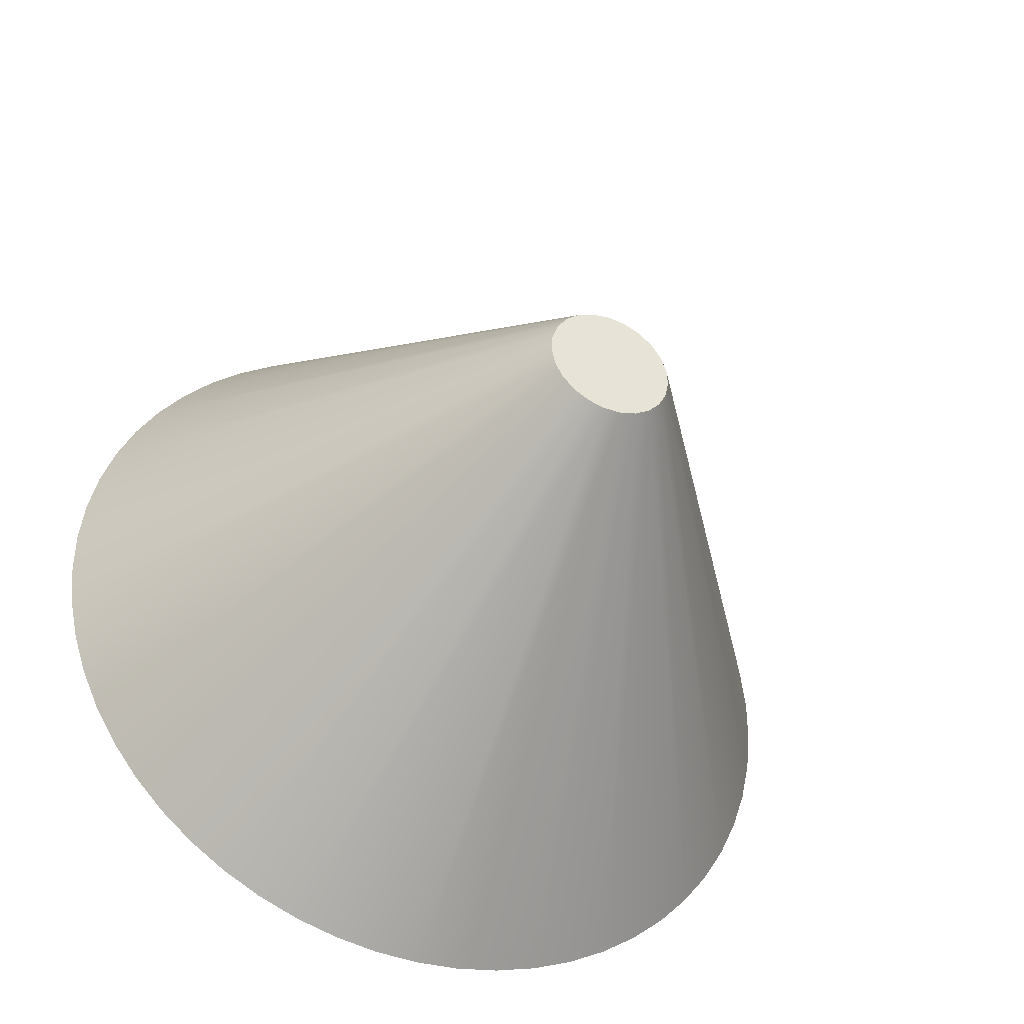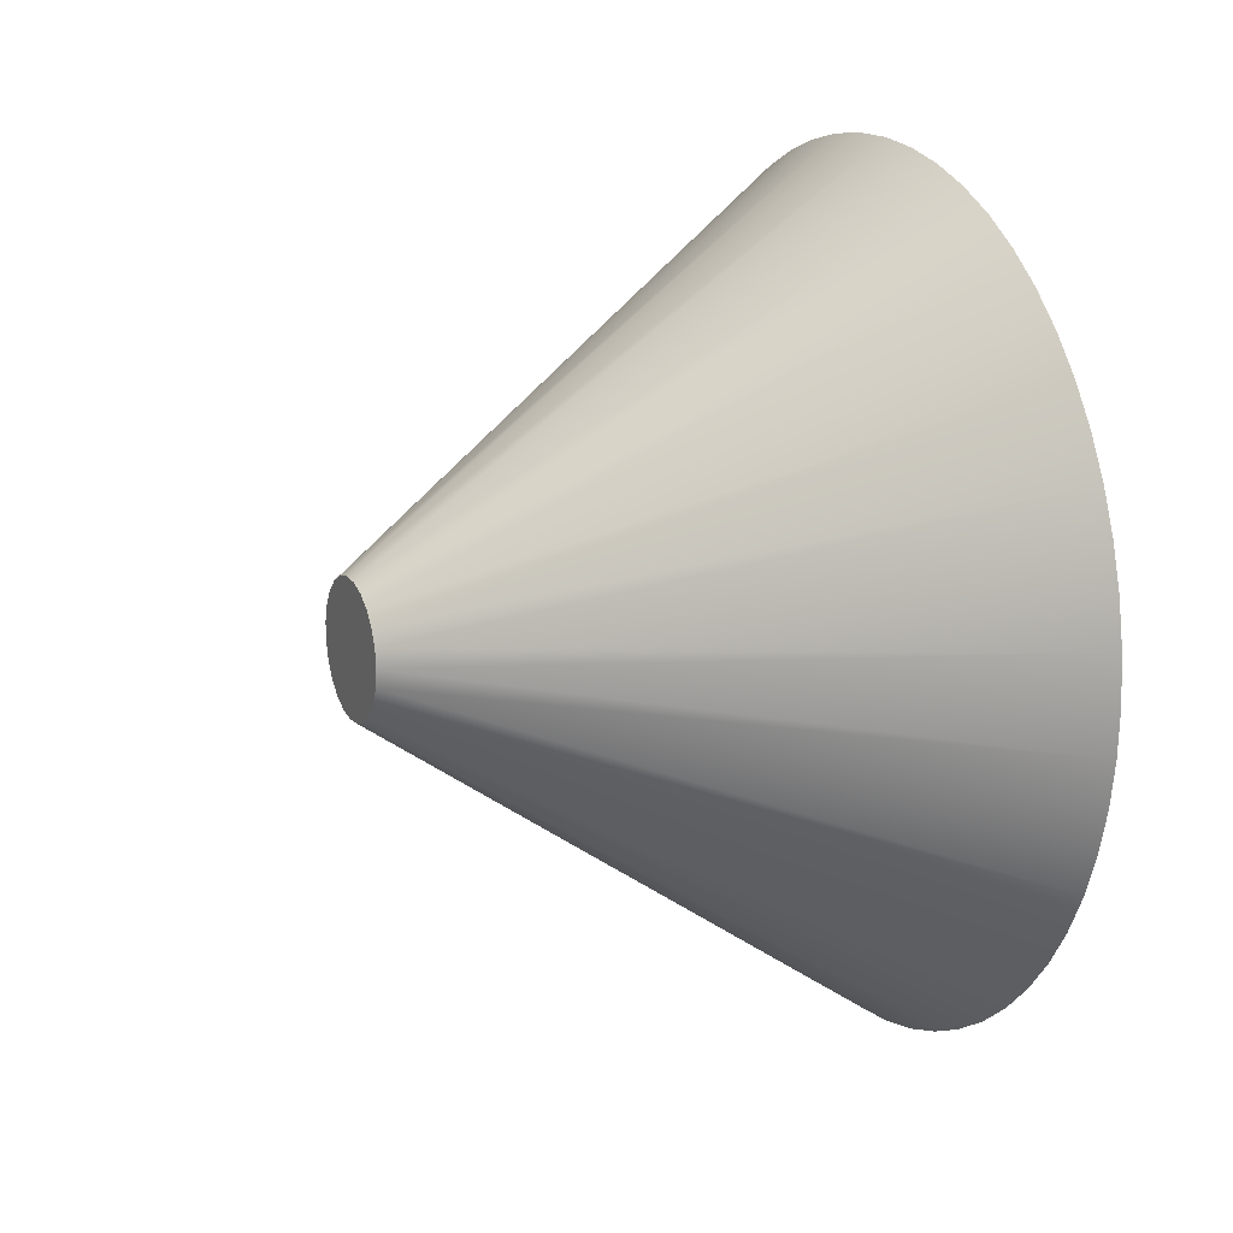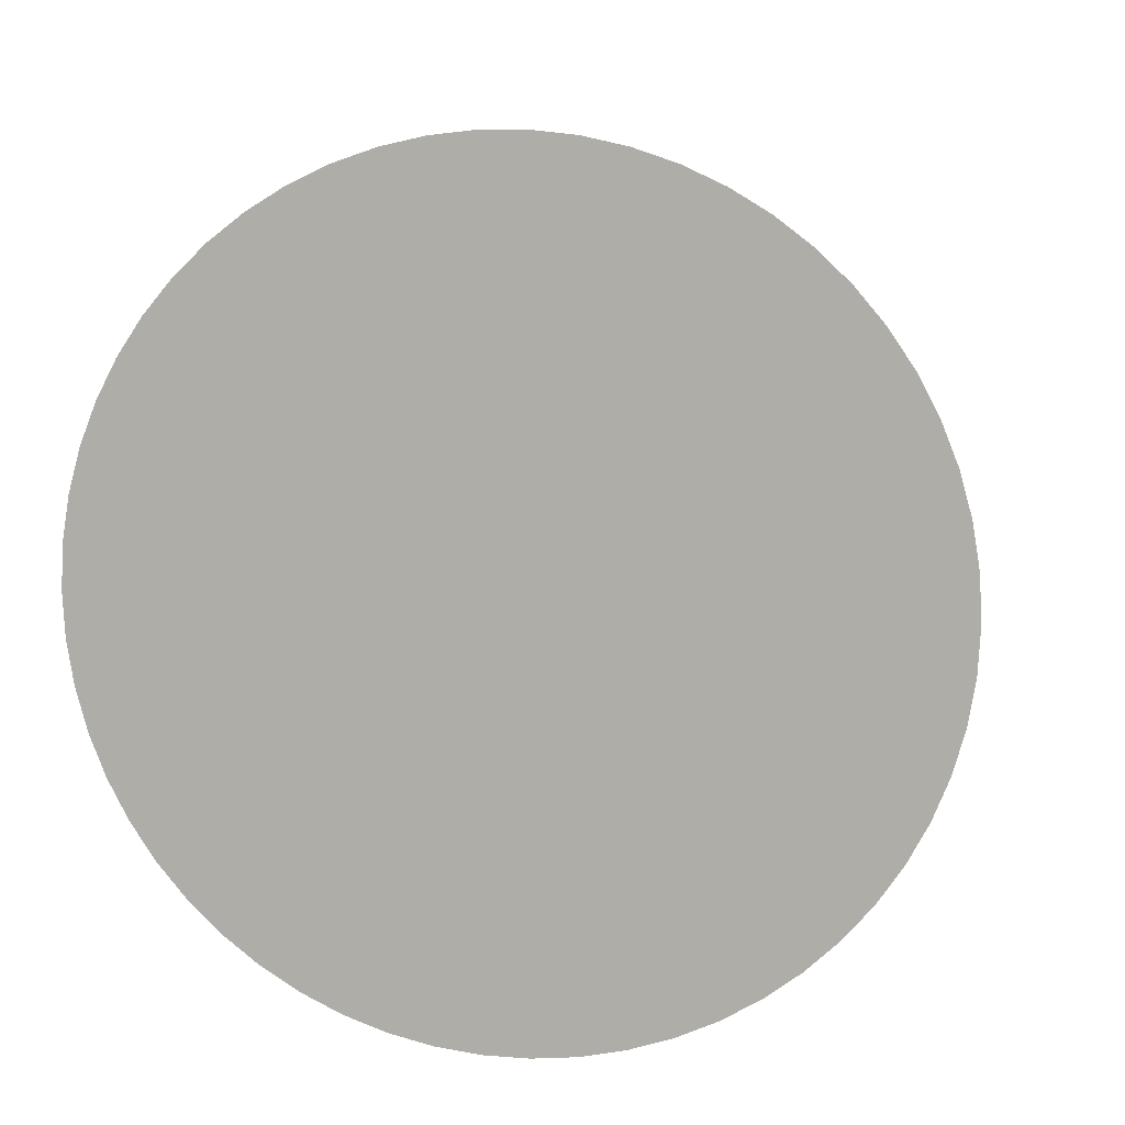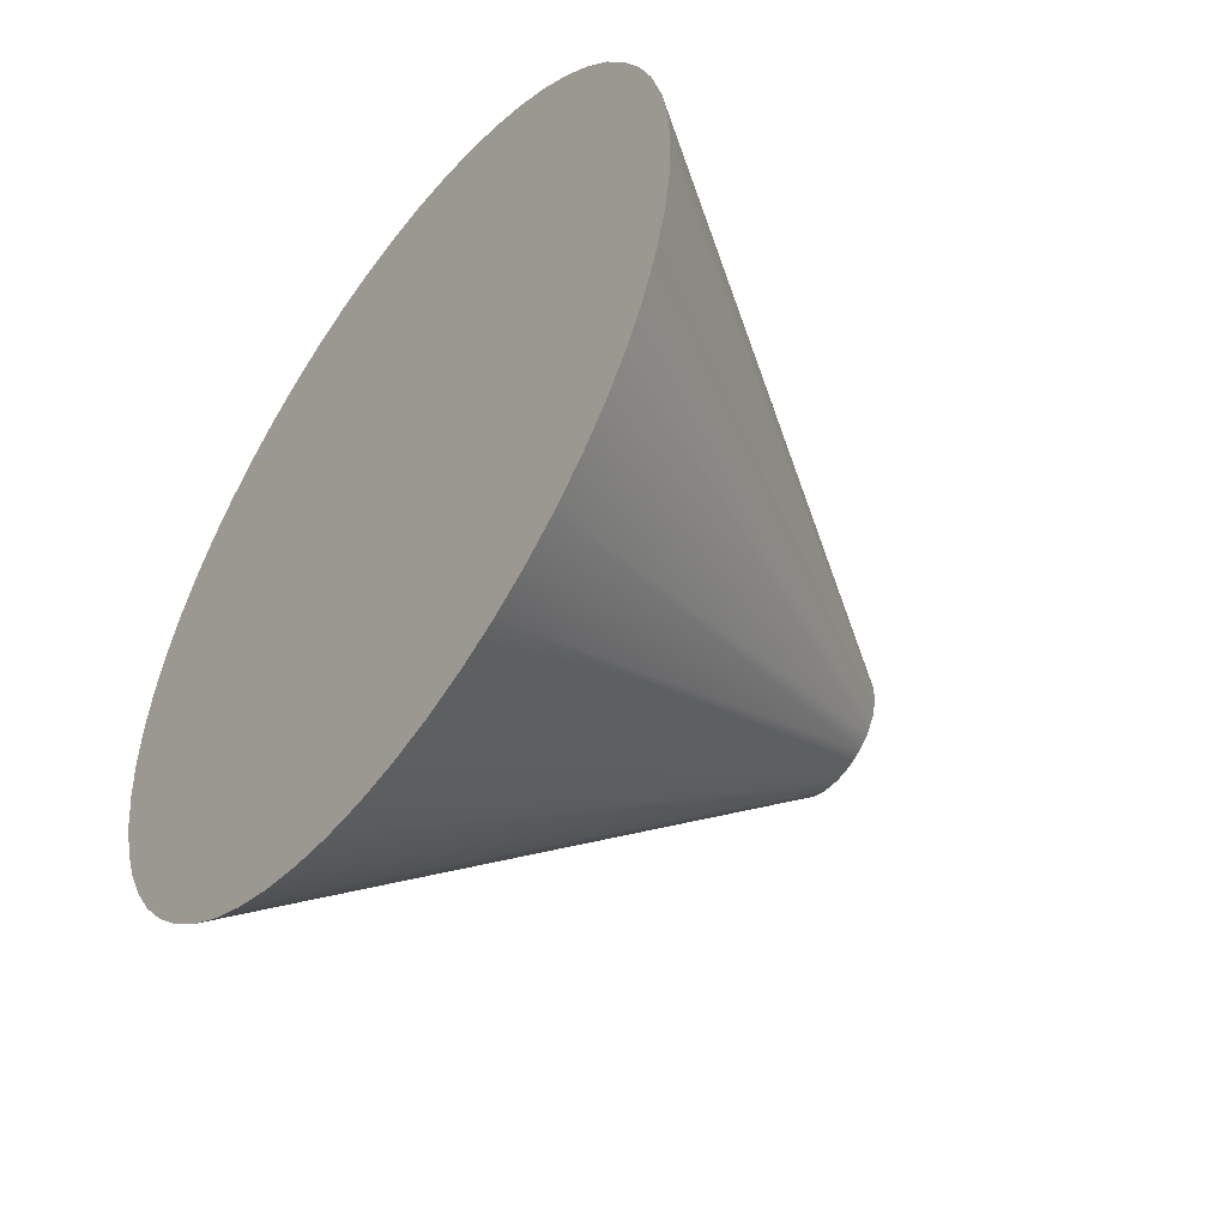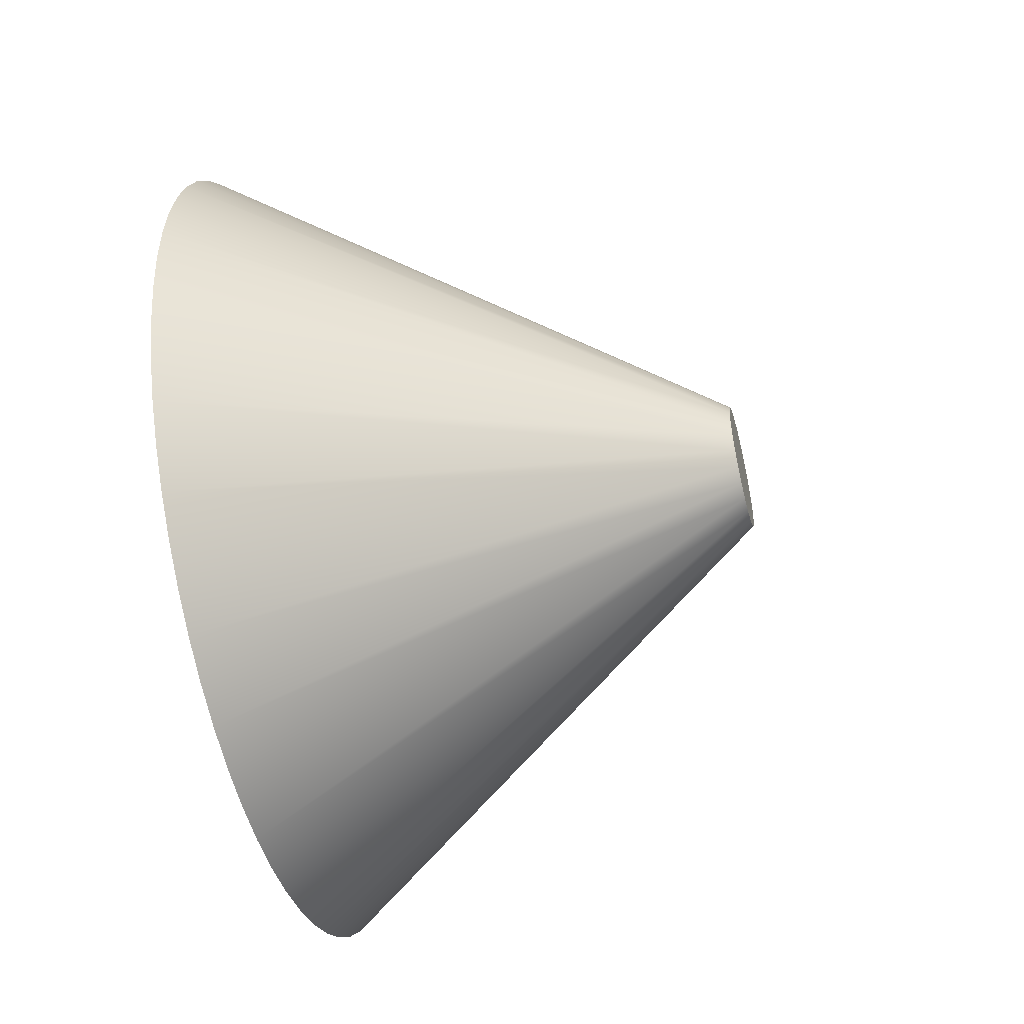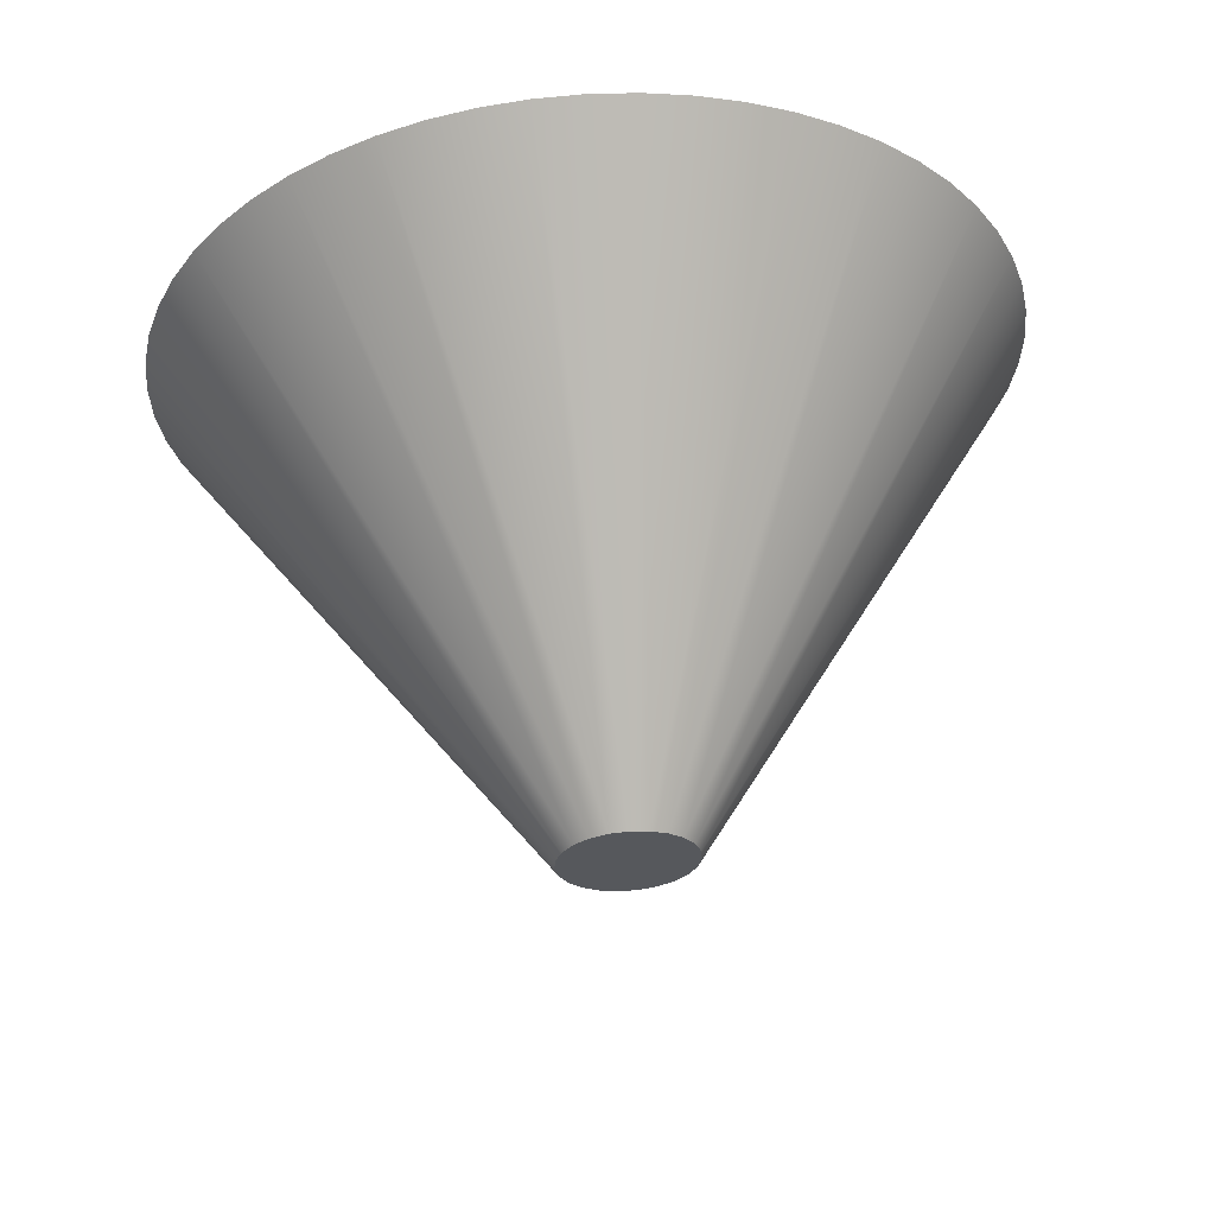
<metadata>
{"format":"obj","ext":"obj","renderer":"f3d","projection":"perspective","resolution":1024,"background":"white","views":[{"elev":-40.0,"azim":-113.0,"up":"+Z"},{"elev":15.6,"azim":-24.9,"up":"+Y"},{"elev":9.2,"azim":101.8,"up":"+Y"},{"elev":-49.8,"azim":143.6,"up":"+Y"},{"elev":-50.6,"azim":-165.7,"up":"+Z"},{"elev":61.2,"azim":-94.1,"up":"+Z"}]}
</metadata>
<code>
v 17.5 -1.774e-15 9.49
v 17.5 1.567 9.405
v 17.5 3.115 9.151
v 17.5 4.627 8.731
v 17.5 6.084 8.15
v 17.5 7.47 7.416
v 17.5 8.769 6.535
v 17.5 9.965 5.519
v 17.5 11.04 4.38
v 17.5 11.99 3.131
v 17.5 12.8 1.787
v 17.5 13.46 0.3632
v 17.5 13.96 -1.124
v 17.5 14.3 -2.656
v 17.5 14.47 -4.216
v 17.5 14.47 -5.784
v 17.5 14.3 -7.344
v 17.5 13.96 -8.876
v 17.5 13.46 -10.36
v 17.5 12.8 -11.79
v 17.5 11.99 -13.13
v 17.5 11.04 -14.38
v 17.5 9.965 -15.52
v 17.5 8.769 -16.54
v 17.5 7.47 -17.42
v 17.5 6.084 -18.15
v 17.5 4.627 -18.73
v 17.5 3.115 -19.15
v 17.5 1.567 -19.4
v 17.5 0 -19.49
v 17.5 -1.567 -19.4
v 17.5 -3.115 -19.15
v 17.5 -4.627 -18.73
v 17.5 -6.084 -18.15
v 17.5 -7.47 -17.42
v 17.5 -8.769 -16.54
v 17.5 -9.965 -15.52
v 17.5 -11.04 -14.38
v 17.5 -11.99 -13.13
v 17.5 -12.8 -11.79
v 17.5 -13.46 -10.36
v 17.5 -13.96 -8.876
v 17.5 -14.3 -7.344
v 17.5 -14.47 -5.784
v 17.5 -14.47 -4.216
v 17.5 -14.3 -2.656
v 17.5 -13.96 -1.124
v 17.5 -13.46 0.3632
v 17.5 -12.8 1.787
v 17.5 -11.99 3.131
v 17.5 -11.04 4.38
v 17.5 -9.965 5.519
v 17.5 -8.769 6.535
v 17.5 -7.47 7.416
v 17.5 -6.084 8.15
v 17.5 -4.627 8.731
v 17.5 -3.115 9.151
v 17.5 -1.567 9.405
v 0 -2.738e-16 -2.764
v 0 -0.6033 -2.847
v 0 -1.162 -3.089
v 0 -1.634 -3.474
v 0 -1.985 -3.971
v 0 -2.189 -4.545
v 0 -2.231 -5.153
v 0 -2.107 -5.749
v 0 -1.827 -6.289
v 0 -1.411 -6.735
v 0 -0.8909 -7.051
v 0 -0.3045 -7.215
v 0 0.3045 -7.215
v 0 0.8909 -7.051
v 0 1.411 -6.735
v 0 1.827 -6.289
v 0 2.107 -5.749
v 0 2.231 -5.153
v 0 2.189 -4.545
v 0 1.985 -3.971
v 0 1.634 -3.474
v 0 1.162 -3.089
v 0 0.6033 -2.847
v 0 -2.738e-16 -2.764
v 17.5 -1.774e-15 9.49
v 17.5 -1.774e-15 9.49
v 17.5 -1.567 9.405
v 17.5 -3.115 9.151
v 17.5 -4.627 8.731
v 17.5 -6.084 8.15
v 17.5 -7.47 7.416
v 17.5 -8.769 6.535
v 17.5 -9.965 5.519
v 17.5 -11.04 4.38
v 17.5 -11.99 3.131
v 17.5 -12.8 1.787
v 17.5 -13.46 0.3632
v 17.5 -13.96 -1.124
v 17.5 -14.3 -2.656
v 17.5 -14.47 -4.216
v 17.5 -14.47 -5.784
v 17.5 -14.3 -7.344
v 17.5 -13.96 -8.876
v 17.5 -13.46 -10.36
v 17.5 -12.8 -11.79
v 17.5 -11.99 -13.13
v 17.5 -11.04 -14.38
v 17.5 -9.965 -15.52
v 17.5 -8.769 -16.54
v 17.5 -7.47 -17.42
v 17.5 -6.084 -18.15
v 17.5 -4.627 -18.73
v 17.5 -3.115 -19.15
v 17.5 -1.567 -19.4
v 17.5 0 -19.49
v 17.5 1.567 -19.4
v 17.5 3.115 -19.15
v 17.5 4.627 -18.73
v 17.5 6.084 -18.15
v 17.5 7.47 -17.42
v 17.5 8.769 -16.54
v 17.5 9.965 -15.52
v 17.5 11.04 -14.38
v 17.5 11.99 -13.13
v 17.5 12.8 -11.79
v 17.5 13.46 -10.36
v 17.5 13.96 -8.876
v 17.5 14.3 -7.344
v 17.5 14.47 -5.784
v 17.5 14.47 -4.216
v 17.5 14.3 -2.656
v 17.5 13.96 -1.124
v 17.5 13.46 0.3632
v 17.5 12.8 1.787
v 17.5 11.99 3.131
v 17.5 11.04 4.38
v 17.5 9.965 5.519
v 17.5 8.769 6.535
v 17.5 7.47 7.416
v 17.5 6.084 8.15
v 17.5 4.627 8.731
v 17.5 3.115 9.151
v 17.5 1.567 9.405
v 0 -2.738e-16 -2.764
v 0 0.6033 -2.847
v 0 1.162 -3.089
v 0 1.634 -3.474
v 0 1.985 -3.971
v 0 2.189 -4.545
v 0 2.231 -5.153
v 0 2.107 -5.749
v 0 1.827 -6.289
v 0 1.411 -6.735
v 0 0.8909 -7.051
v 0 0.3045 -7.215
v 0 -0.3045 -7.215
v 0 -0.8909 -7.051
v 0 -1.411 -6.735
v 0 -1.827 -6.289
v 0 -2.107 -5.749
v 0 -2.231 -5.153
v 0 -2.189 -4.545
v 0 -1.985 -3.971
v 0 -1.634 -3.474
v 0 -1.162 -3.089
v 0 -0.6033 -2.847
f 58 83 59
f 82 1 2
f 82 2 81
f 81 2 3
f 81 3 4
f 4 5 81
f 81 5 80
f 80 5 6
f 80 6 7
f 80 7 79
f 79 7 8
f 79 8 9
f 9 10 79
f 79 10 78
f 78 10 11
f 78 11 12
f 78 12 77
f 77 12 13
f 77 13 14
f 14 15 77
f 77 15 76
f 76 15 16
f 76 16 17
f 76 17 75
f 75 17 18
f 75 18 19
f 19 20 75
f 75 20 74
f 74 20 21
f 74 21 22
f 74 22 73
f 73 22 23
f 73 23 24
f 24 25 73
f 73 25 72
f 72 25 26
f 72 26 27
f 72 27 71
f 71 27 28
f 71 28 29
f 29 30 71
f 71 30 70
f 70 30 31
f 70 31 32
f 32 33 70
f 70 33 69
f 69 33 34
f 69 34 35
f 69 35 68
f 68 35 36
f 68 36 37
f 37 38 68
f 68 38 67
f 67 38 39
f 67 39 40
f 67 40 66
f 66 40 41
f 66 41 42
f 42 43 66
f 66 43 65
f 65 43 44
f 65 44 45
f 65 45 64
f 64 45 46
f 64 46 47
f 47 48 64
f 64 48 63
f 63 48 49
f 63 49 50
f 63 50 62
f 62 50 51
f 62 51 52
f 52 53 62
f 62 53 61
f 61 53 54
f 61 54 55
f 61 55 60
f 60 55 56
f 60 56 57
f 57 58 60
f 60 58 59
f 85 112 84
f 84 112 113
f 84 113 141
f 141 113 114
f 141 114 140
f 140 114 115
f 140 115 139
f 139 115 116
f 139 116 138
f 138 116 117
f 138 117 137
f 137 117 118
f 137 118 136
f 136 118 119
f 136 119 135
f 135 119 120
f 135 120 134
f 134 120 121
f 134 121 133
f 133 121 122
f 133 122 132
f 132 122 123
f 132 123 131
f 131 123 124
f 131 124 130
f 130 124 125
f 130 125 129
f 129 125 126
f 129 126 128
f 128 126 127
f 112 85 111
f 111 85 86
f 111 86 110
f 110 86 87
f 110 87 109
f 109 87 88
f 109 88 108
f 108 88 89
f 108 89 107
f 107 89 90
f 107 90 106
f 106 90 91
f 106 91 105
f 105 91 92
f 105 92 104
f 104 92 93
f 104 93 103
f 103 93 94
f 103 94 102
f 102 94 95
f 102 95 101
f 101 95 96
f 101 96 100
f 100 96 97
f 100 97 99
f 99 97 98
f 142 143 164
f 164 143 144
f 164 144 163
f 163 144 145
f 163 145 162
f 162 145 146
f 162 146 161
f 161 146 147
f 161 147 160
f 160 147 148
f 160 148 149
f 149 150 160
f 160 150 151
f 160 151 152
f 152 153 160
f 160 153 154
f 160 154 155
f 155 156 160
f 160 156 157
f 160 157 158
f 158 159 160

</code>
